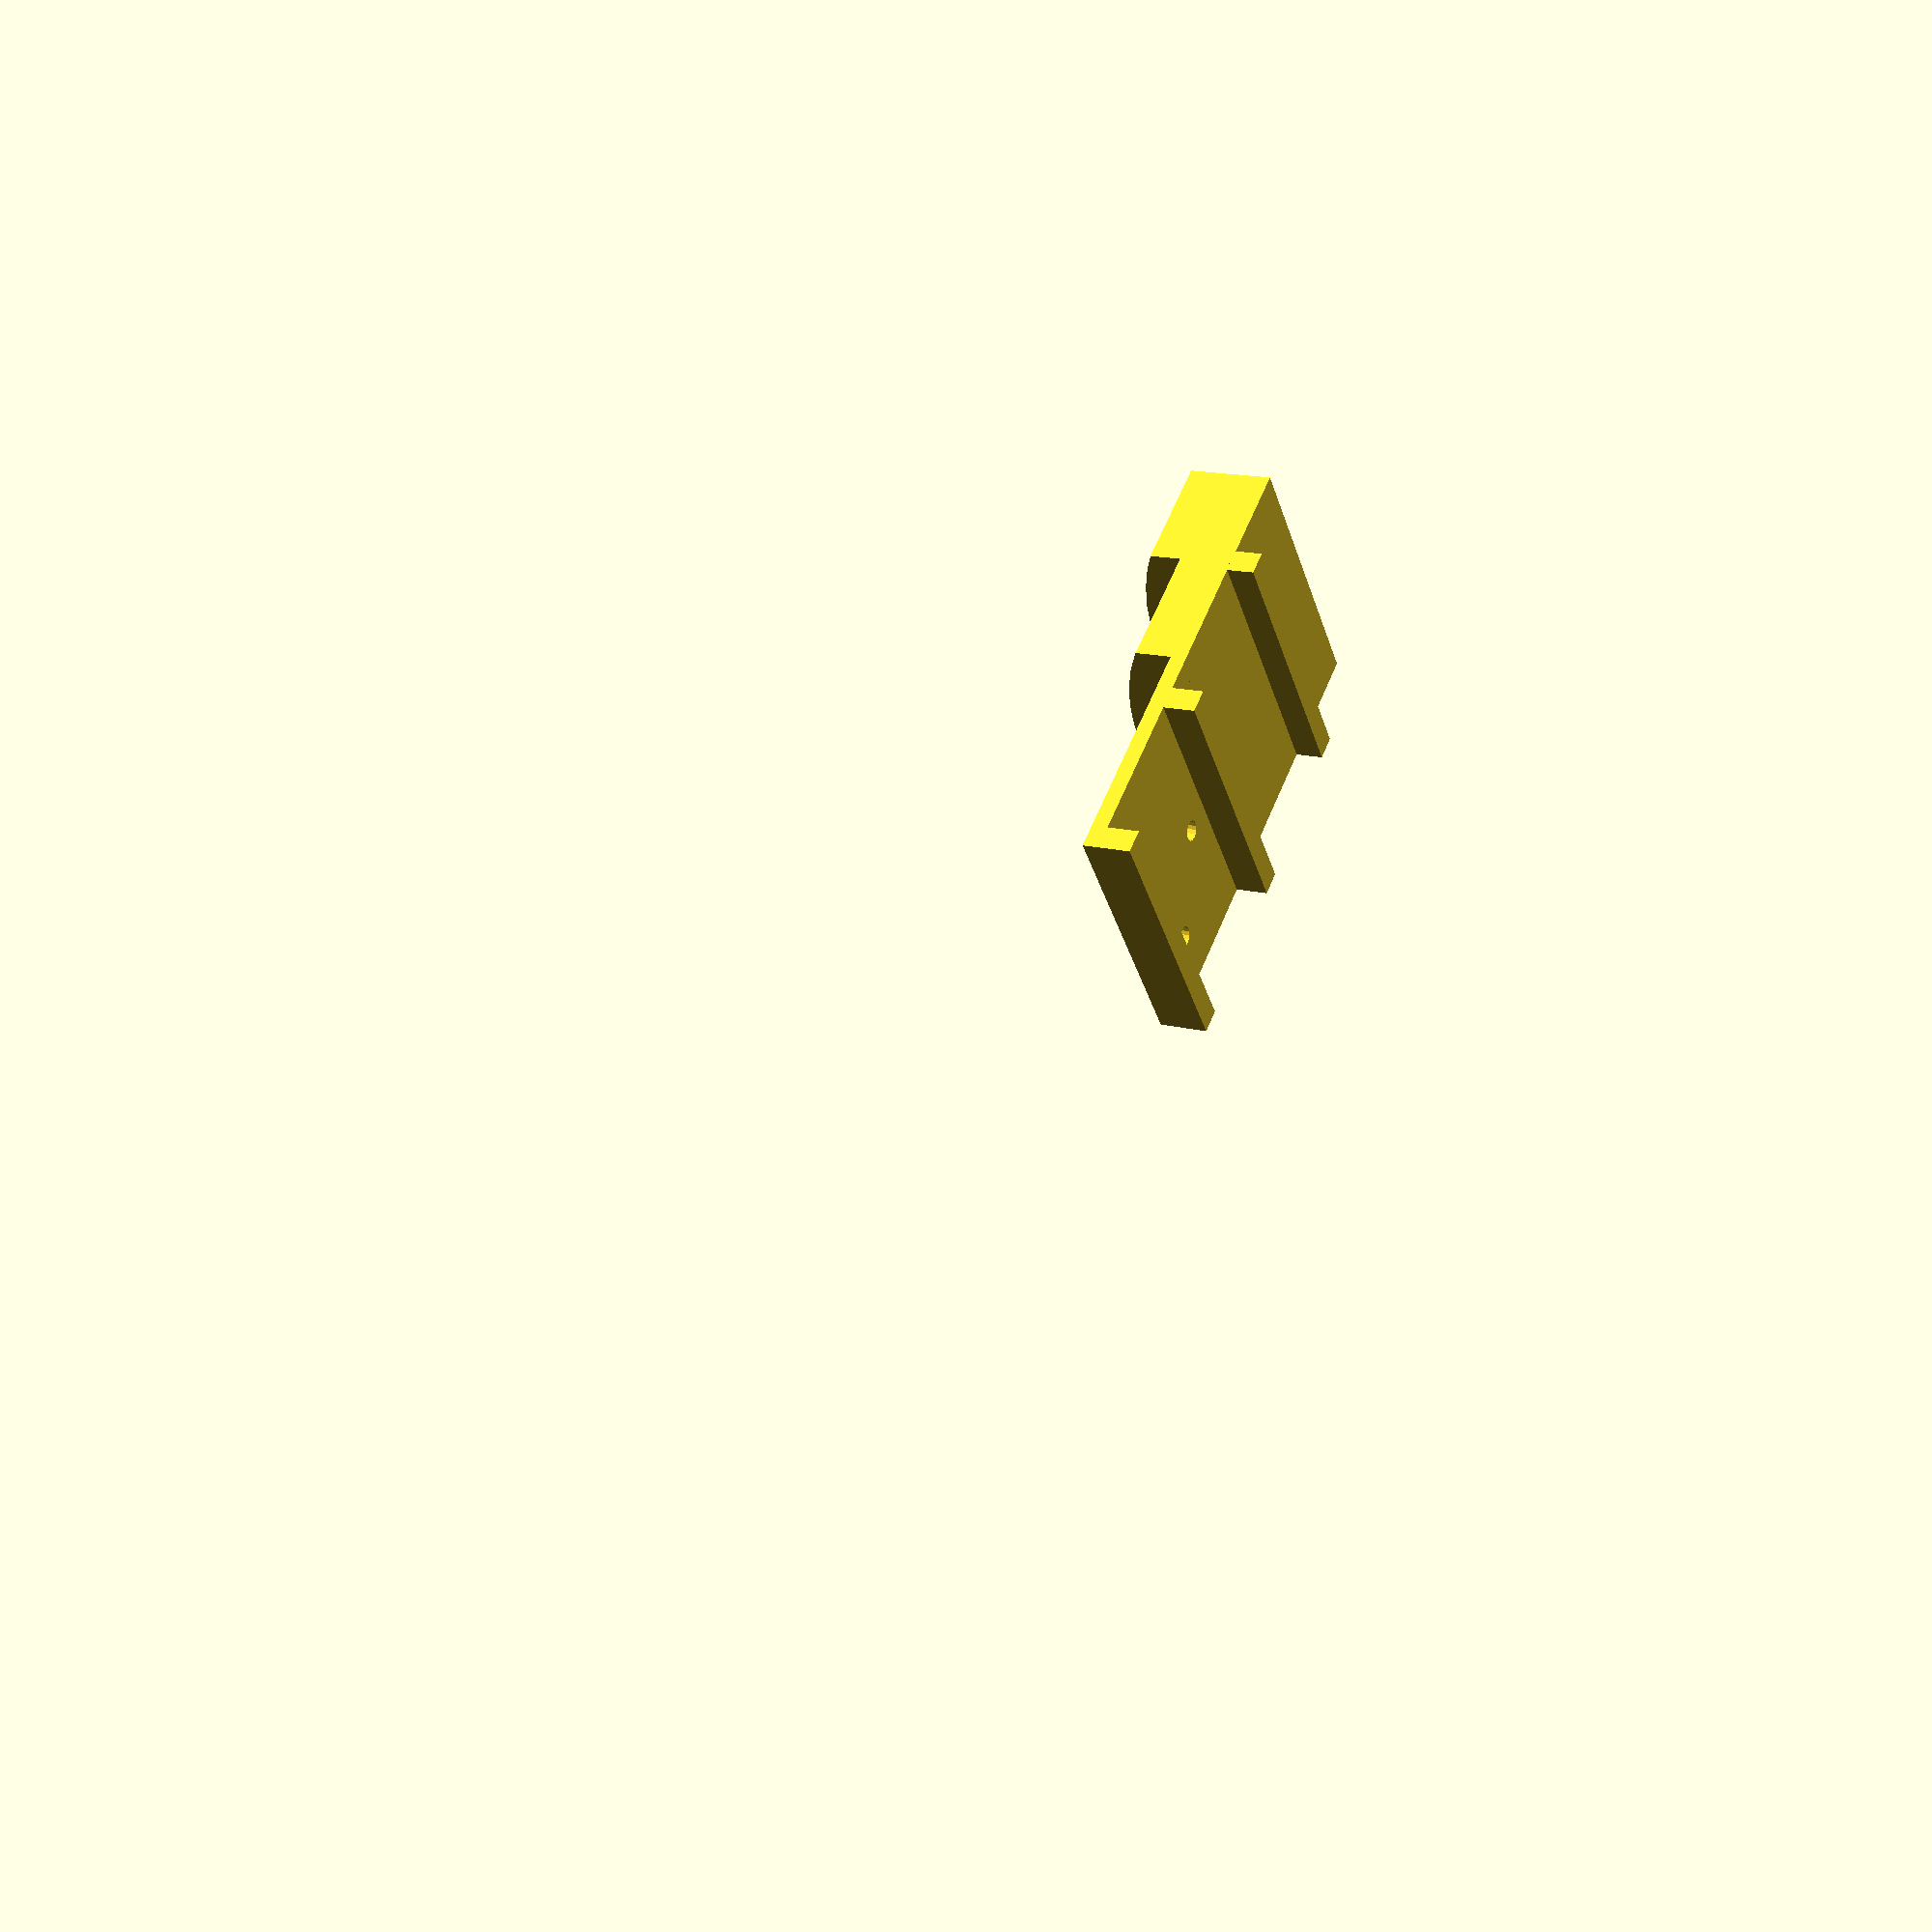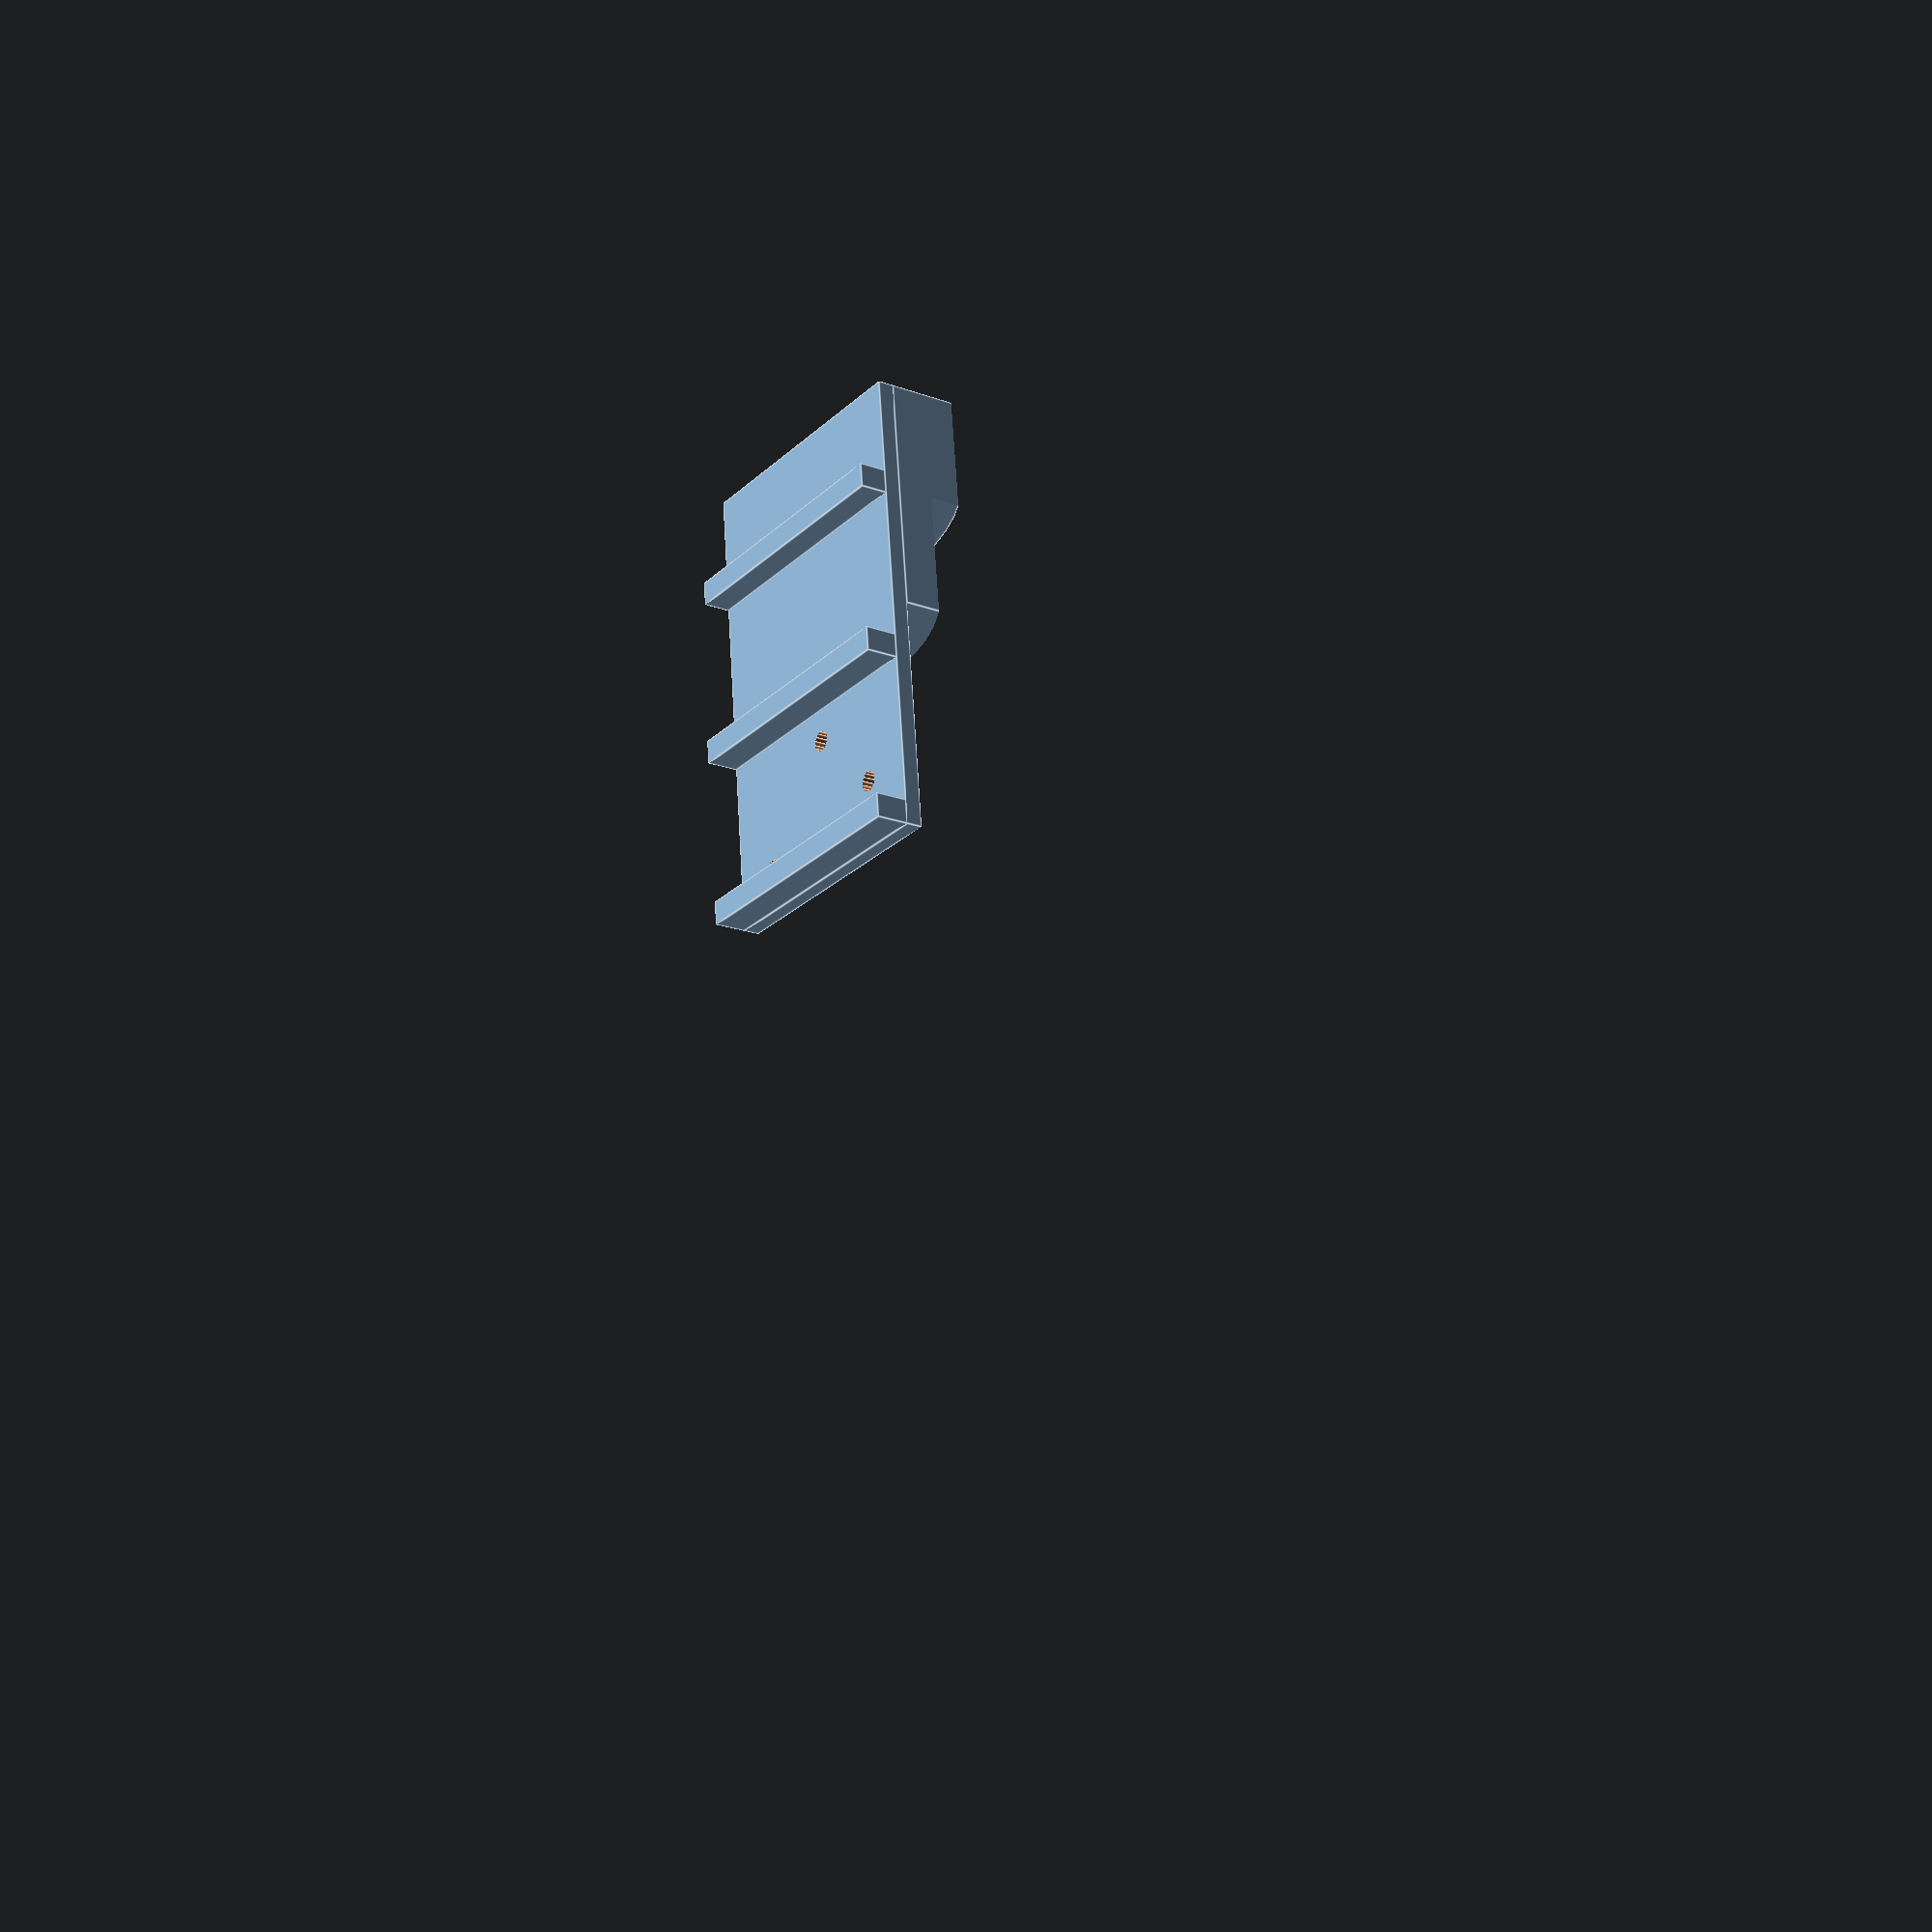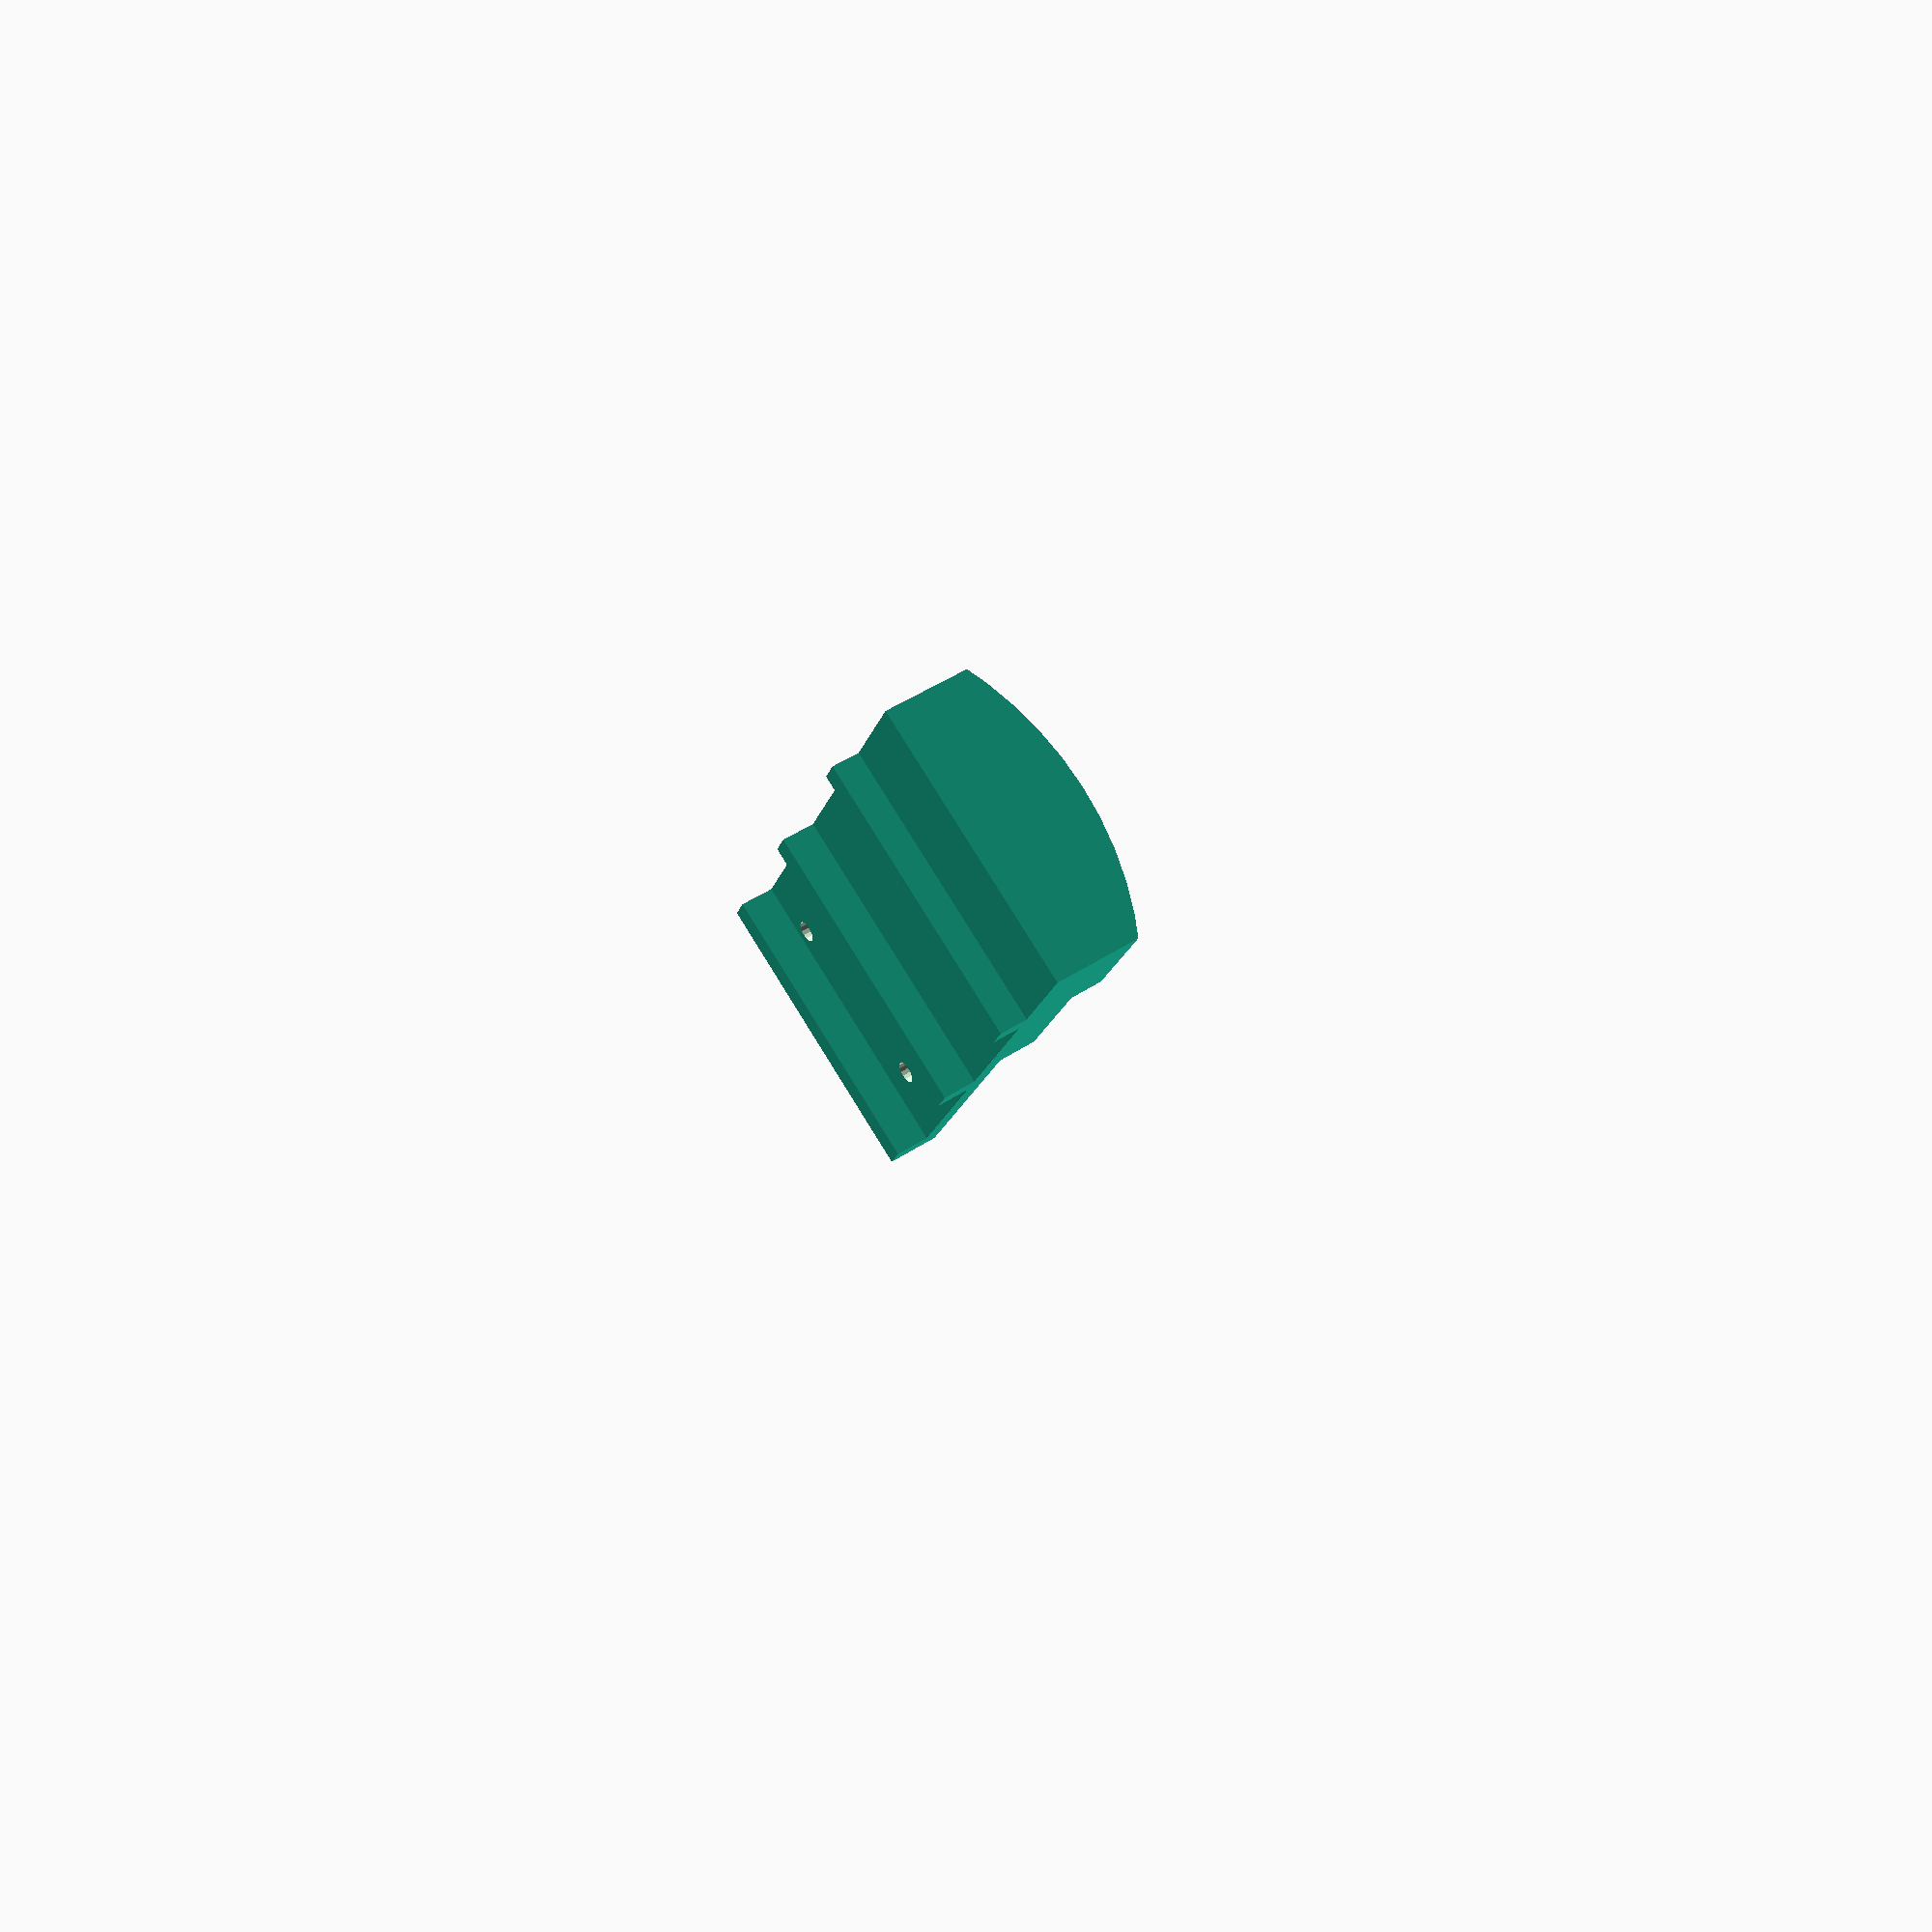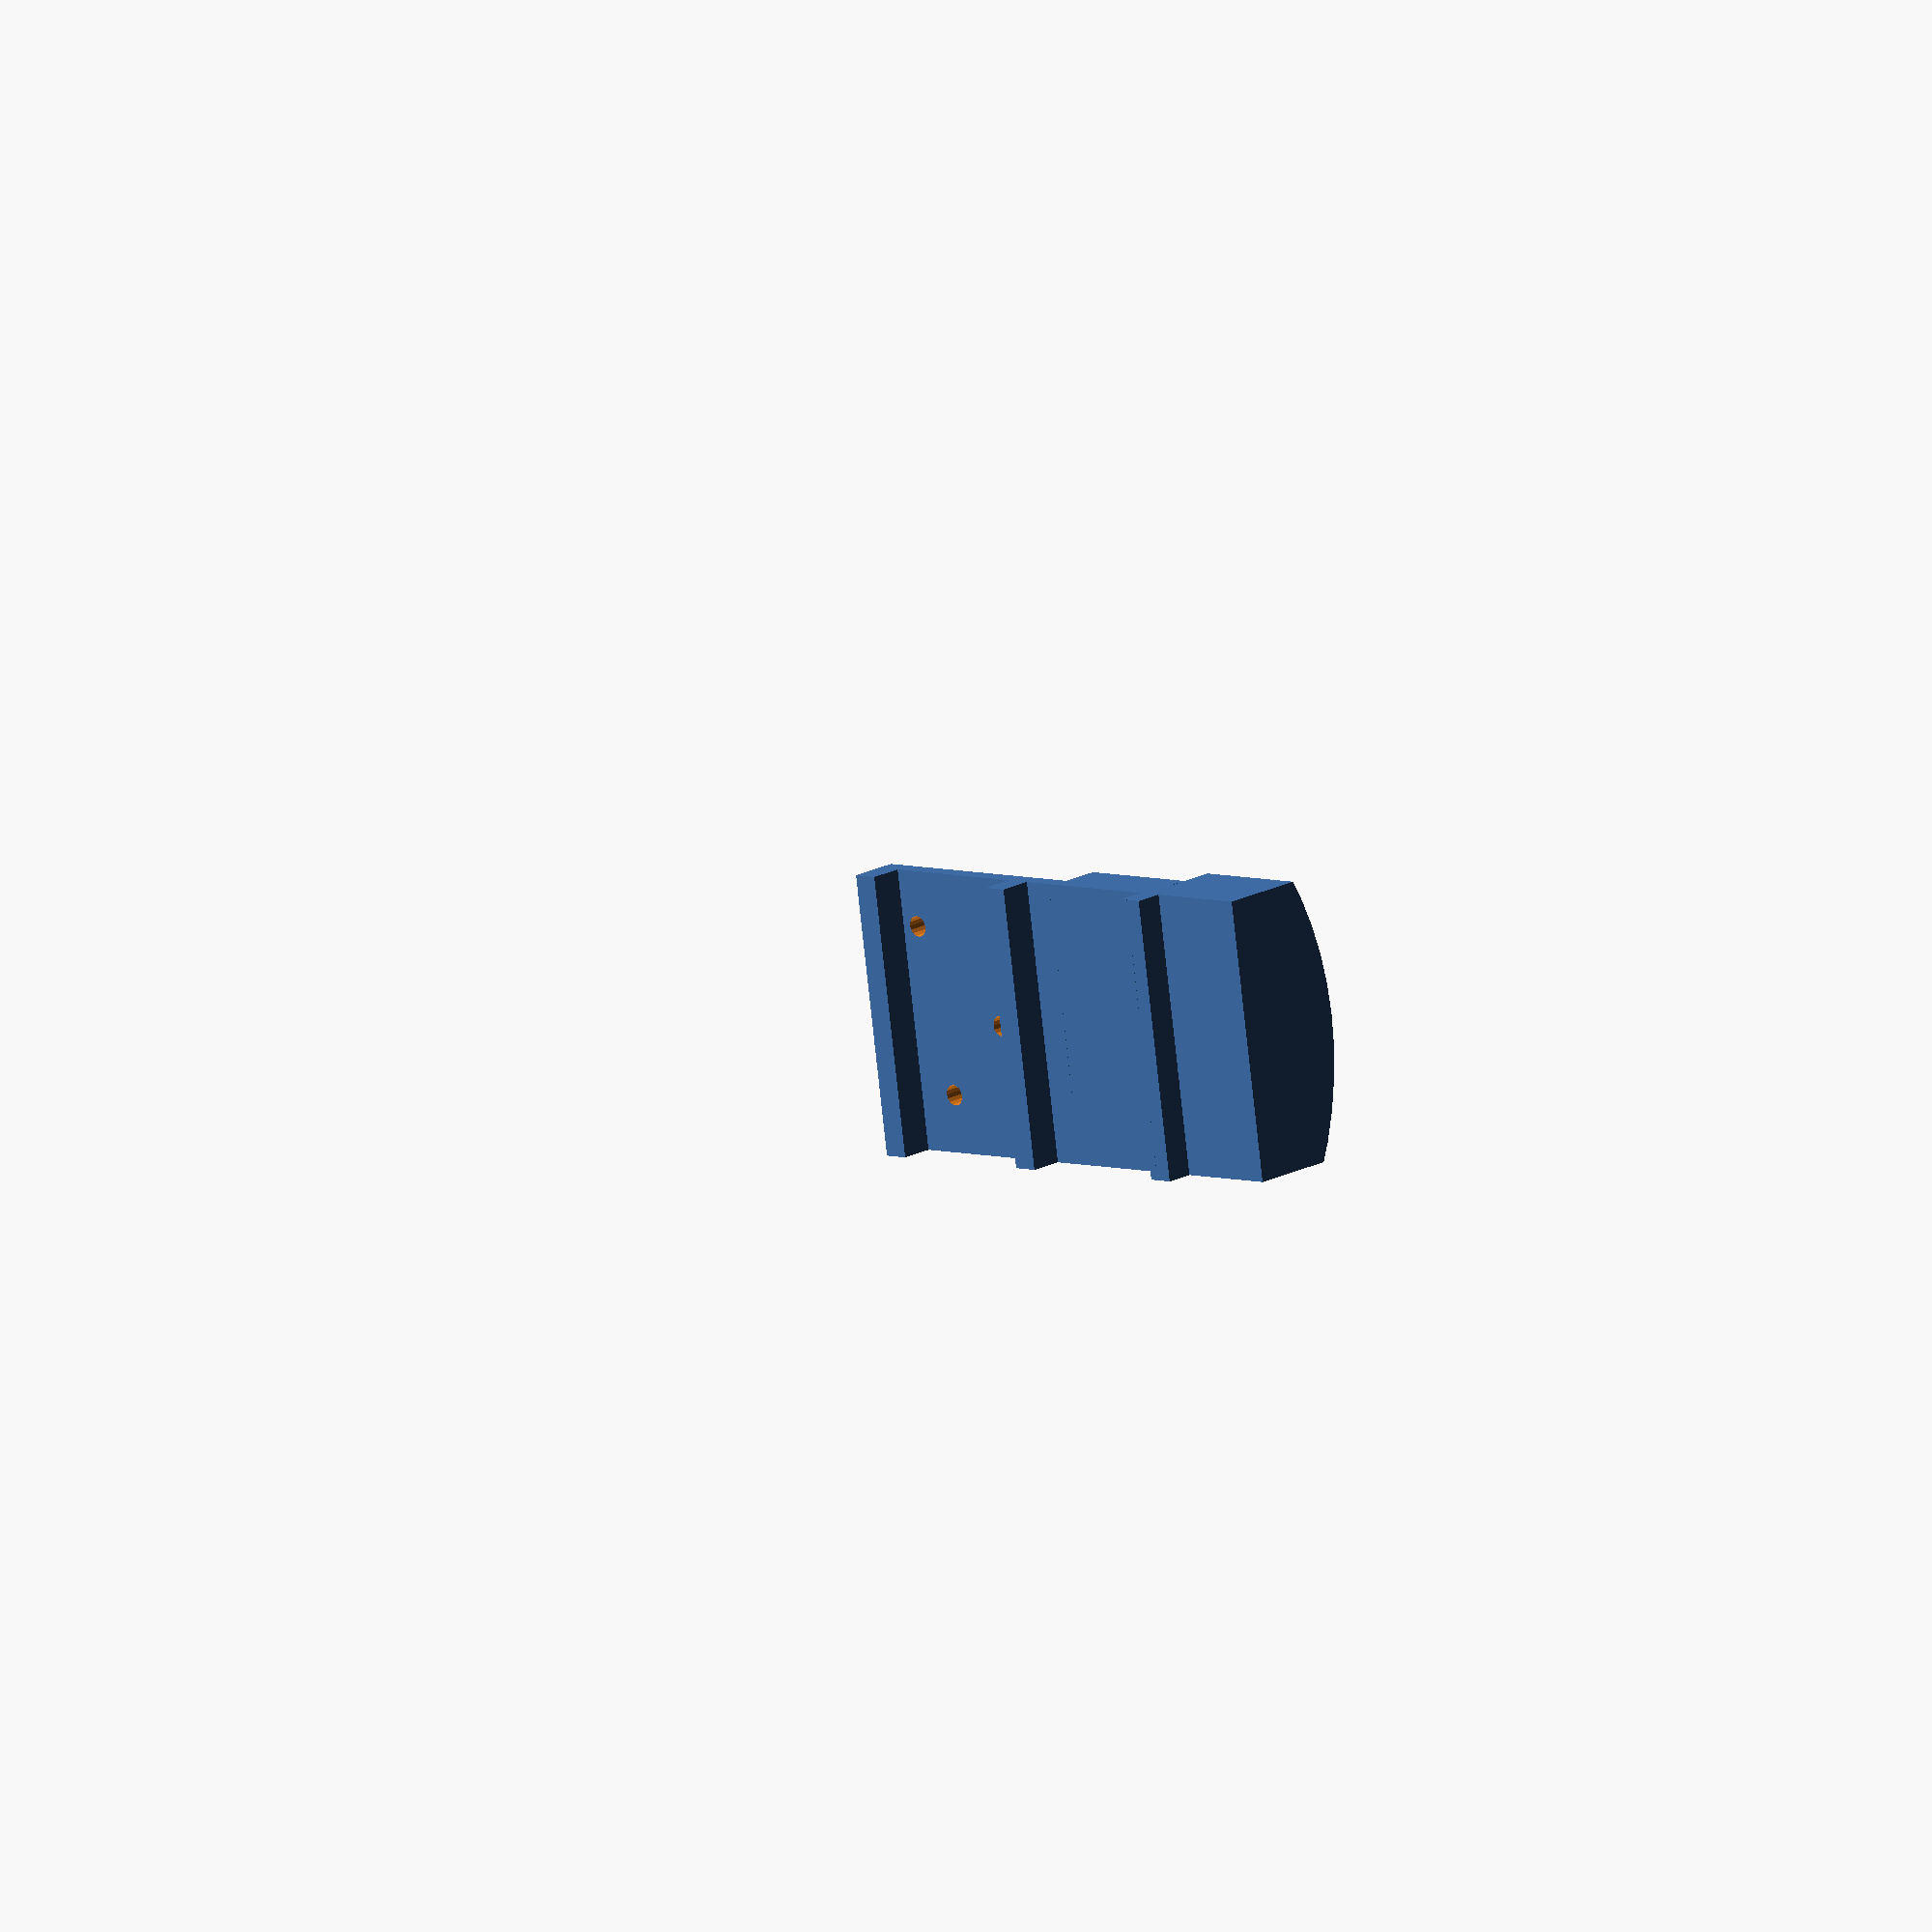
<openscad>
/*
Generic Action Camera Adapter for 3DR Solo
Copyright (C) 2016 - 2017  Hugh Eaves

This program is free software: you can redistribute it and/or modify
it under the terms of the GNU General Public License as published by
the Free Software Foundation, either version 3 of the License, or
(at your option) any later version.

This program is distributed in the hope that it will be useful,
but WITHOUT ANY WARRANTY; without even the implied warranty of
MERCHANTABILITY or FITNESS FOR A PARTICULAR PURPOSE.  See the
GNU General Public License for more details.

You should have received a copy of the GNU General Public License
along with this program.  If not, see <http://www.gnu.org/licenses/>.
*/

/************************************************
 * PART SELECTION
 ************************************************/
 
// Select the part you would like to display
part = "adapter"; // [adapter:Adapter,retaining_clip:Retaining clip,back_weight:Back Weight,side_weight:Side Weight]

part = "back_weight";

/********************
 * MAIN PARAMETERS *
 ********************/

// No-name SJ4000 clone
// camera_length = 59.8;
// camera_width = 40.8;
// camera_height = 25.6;

// The values below are for the GitUp Git2P

/* [Adapter Parameters] */
// Length of camera body (side to side)
camera_length = 59.4; // [57:62]
// Width of camera body (top to bottom)
camera_width = 41.1;  // [38:42]
// Height of camera body (front to back)
camera_height = 19.6;  // [15:40]

// Adapter arm bump size (How far out the "bumps" protrude on the ends of the arms)
adapter_arm_bump_size = 2.5; // [1:5]

/* [Back Weight Parameters] */
// The length of the counterbalance weight on the back of the camera. Larger values make it heavier.
back_weight_length = 29; // [10:40]

// The offset of the weight on the back of the gimbal. Values greater than zero move the weight to the outer side of the gimbal
back_weight_offset = 0; // [0:20]

/* [Side Weight Parameters] */
// The thickness of the side weight, thicker is heavier
side_weight_thickness = 4; // [4:8]

// The length of the side weight, longer is heavier
side_weight_length = 10; // [9:17]

/********************
 * OTHER PARAMETERS *
 ********************/
/* [Hidden] */

/* How much to shift the camera to the right to avoid the curved protrusion from the pitch motor housing */
camera_offset = 3.2;

/* Dimensions of the base of the camera adapter, so that it is a nice snug fit inside the 3DR gimbal mount */
base_height = 8;  // (thickness) thick enough to clear the GoPro plug in the back
base_width  = 42;
base_length = 60;

/* Dimensions of the small bracket that holds the camera adapter to the gimbal mount */
bracket_width = 9;
bracket_depth = 9.5;
bracket_thickness = 3;
bracket_radius = 2;

/* Typical values for M2 cap-head screws */
screw_thread_diameter = 2.5;
screw_head_diameter = 5;
screw_head_height = 3;

/* Dimensions of the "stud" that the 3DR balancing weights attach to */
stud_height = 2.5;
stud_diameter = 6.4;
stud_hole_diameter = 2;

bottom_lip_width = 4.5;
bottom_lip_height = 2.6;

// cutout for GoPro plug
plug_thickness = 5;
plug_width = 23;
plug_offset = 55.5 - (plug_thickness / 2);

// cutout for right side wall of "gimbal bracket"
side_wall_length = 31;
side_wall_height = 6.4;
side_wall_width = 2.4;
side_wall_offset = 59.8;

// height of hook on bottom left of "gimbal bracket"
hook_width = 17.6;
hook_height = 2.5; // distance from bottom
hook_length = 4;
hook_thickness = 1;

// width of protrusion on front of "pitch motor"
motor_protrusion_width = 20;

// thickness / length of camera retaining clips
clip_thickness = 1.6;
right_clip_opening_width =  26;
// left_clip_opening_width = motor_protrusion_width;
left_clip_opening_width = right_clip_opening_width;

x_midpoint = base_width / 2;
main_length = camera_length + camera_offset * 2;
camera_gap = (base_width - camera_width) / 2;

camera_height_adjustment = 0;

// more facets for smaller holes
$fn=16;

module lip_cutout() {
cube([bottom_lip_width, base_length, bottom_lip_height]);
  translate([0,0,bottom_lip_height])
  mirror([1,-1,0])
  wedge(base_length, bottom_lip_width, bottom_lip_width, false, false);
}


module side_wall_cutout() {
   translate ([0, side_wall_offset, 0]) {
      cutout_base_height = side_wall_height - (side_wall_width / 2);
      cube([side_wall_length, side_wall_width, cutout_base_height ]);
        translate([0,0,cutout_base_height ])
        prism (side_wall_length, side_wall_width, side_wall_width / 2);
    }
}

module hook_cutout() {
  translate ([x_midpoint - hook_width/2 ,0,hook_height]) {
    cube([hook_width,hook_length,hook_thickness]);
    translate([0,0,hook_thickness])
      wedge (hook_width, hook_length, hook_length, false); 
  }
}

module bracket_cutout() {
  bracket_clearance = 0.4;
  adj_bracket_width = bracket_width + bracket_clearance;
  adj_bracket_depth = bracket_depth + bracket_clearance;
  translate([base_width - bracket_depth, base_length + bracket_clearance / 2 - adj_bracket_width, 0]) {
    translate([-bracket_clearance,0,base_height - bracket_thickness])
      cube([adj_bracket_depth,adj_bracket_width,bracket_thickness + 5]);
    translate([bracket_depth - bracket_thickness,0,0])
      cube([bracket_depth,adj_bracket_width,base_height]);
  }

}

module clip_corner(length) {
    
  cube([clip_thickness, length + clip_thickness, length]);
    wedge(clip_thickness, length + clip_thickness, length + clip_thickness, false, true);
      
}


module clip(length) {
  cube([base_width,clip_thickness,camera_height]);
  translate([-clip_thickness + camera_gap,0,camera_height])
  cube([camera_width+clip_thickness*2,clip_thickness,length * 2 + camera_height_adjustment]);
  translate ([-clip_thickness + camera_gap, clip_thickness, camera_height + camera_height_adjustment])
    mirror([0,1,-1])
      prism(camera_width+clip_thickness*2,length*2,length);
 //   cube([camera_width+clip_thickness*2, length + clip_thickness, clip_thickness ]);
  wedge(base_width,camera_offset - clip_thickness,camera_height+ length * 2 + camera_height_adjustment, true, false);
  translate([0,0,camera_height + adapter_arm_bump_size + camera_height_adjustment - length]) {
  translate([-clip_thickness + camera_gap,0,0]) clip_corner(length);
  translate([base_width - camera_gap,0,0]) clip_corner(length);
  }
}

module left_clip() {
  translate ([0,camera_offset - clip_thickness,base_height]) {
    difference() {
      clip(adapter_arm_bump_size);
      translate ([x_midpoint - left_clip_opening_width / 2,-clip_thickness,2])
        cube([left_clip_opening_width,adapter_arm_bump_size + clip_thickness * 2,camera_height+adapter_arm_bump_size*2]);
    }
  }
}

module right_clip() {
  translate ([0,camera_length + camera_offset + clip_thickness,base_height]) {
    mirror ([0,1,0]) difference() {
      clip(adapter_arm_bump_size);
      translate ([x_midpoint - right_clip_opening_width / 2,-clip_thickness,2])
        cube([right_clip_opening_width,adapter_arm_bump_size + clip_thickness * 2,camera_height+adapter_arm_bump_size*2]);
    }
  }
}
     
module prism(x, y, z, upside_down){
  translate([0,y/2,0]) {
  wedge(x, y/2, z, true, upside_down);
  wedge(x, y/2, z, false, upside_down);
  }
}

module wedge(x, y, z, reverse, upside_down){
  ly = reverse ? -y : y;
  lz = upside_down ? -z : z;
  polyhedron(
    points=[[0,0,0], [x,0,0], [x,ly,0], [0,ly,0], [0,0,lz], [x,0,lz]],
    faces=[[0,1,2,3],[5,4,3,2],[0,4,5,1],[0,3,4],[5,2,1]]
  );
}

module weight_stud() {
  difference() {
    cylinder(d=stud_diameter - 0.4, h=stud_height, $fn=32);
    cylinder(d=stud_hole_diameter, h=stud_height, $fn=16);
  }
}


/********************************************
 * Top level function to render the adapter
 ********************************************/
module adapter() {

  difference () {
    union() {
    cube([base_width, main_length, base_height]);
 
//        translate([0,0,base_height]) {
//    cube([(base_width - camera_width), main_length, 1]);
//    translate([camera_width , 0,0])
//      cube([(base_width - camera_width), main_length, 1]);
//  }

    }
    
    lip_cutout();
    
    translate([base_width,0,0]) mirror([-1,0,0])lip_cutout();
    
    side_wall_cutout();

    translate ([x_midpoint - plug_width/2, plug_offset ,0])
      cube([plug_width, plug_thickness, base_height]);

    hook_cutout();
    
    bracket_cutout();
  }
  
  left_clip();
  right_clip();
  
}

/********************************************
 * Top level function to render the retaining clip
 ********************************************/
module retaining_clip() {
  bracket_inside_height = 11.4 + base_height - bracket_thickness;

  difference() {
    union() { 
      hull() { 
        cube([bracket_width, bracket_thickness, bracket_depth + bracket_thickness - bracket_radius]);
        cube([1, bracket_thickness, bracket_depth + bracket_thickness]);
        translate([bracket_width - bracket_radius,0,bracket_depth + bracket_thickness - bracket_radius])
          mirror ([0,-1,1]) cylinder(r = bracket_radius, h = bracket_thickness);
      }    
      translate([0, bracket_inside_height + bracket_thickness, 0]) 
        cube([bracket_width, bracket_thickness, bracket_depth + bracket_thickness]);
      translate([0, bracket_thickness, 0]) 
        cube([bracket_width, bracket_inside_height, bracket_thickness * 2]);
    }
    
    translate([bracket_width - 3,bracket_thickness,bracket_thickness - 0.2])
    cube([2,bracket_inside_height,bracket_depth]);
    translate ([bracket_width - 3.6,0,bracket_depth + bracket_thickness - 2.8])
      mirror ([0,-1,1]) {
        translate([0,0,-bracket_thickness/2])
          cylinder(d = 4, h = bracket_thickness);
        translate([0,0,bracket_thickness / 2])
          cylinder(d = 2, h = bracket_thickness);
    }
  }
}

/********************************************
 * Top level function to render the back / counterbalance weight
 ********************************************/
module back_weight() {
  thickness = 2;
  length = 57.8;
  width = 34;
  weight_thickness = 100;
  
  intersection() {
    difference() {
      union() {
        cube([length, width, thickness]);
        translate([back_weight_offset, 0, -weight_thickness])
          cube([back_weight_length, width, weight_thickness]);
        translate([12, 0, thickness])
          cube([3, width, 3.4]);
        translate([33.6, 0, thickness])
          cube([3, width, 4]);
        translate([54.8, 0, thickness])
          cube([3, width, 4]); 
        
       translate([36, 0, 0]) {
        translate([4.5, 18, -2])
          cylinder(d = 5, h = 2);
        translate([16.5, 6.75, -2])
          cylinder(d = 5, h = 2);
        translate([13.5, 27, -2])
          cylinder(d = 5, h = 2);
       }

      }
      translate([36, 0, 0]) {
        translate([4.5, 18, -90])
          cylinder(d = screw_thread_diameter, h = 100);
        translate([16.5, 6.75, -90])
          cylinder(d = screw_thread_diameter, h = 100);
        translate([13.5, 27, -90])
          cylinder(d = screw_thread_diameter, h = 100);
      } 

    }
    mirror([-1, 0, 1])
      translate([26, width / 2, 0]) {
        cylinder(d = 77, h = 14, $fn = 64);
        translate([0, 0, 14])
          cylinder(d = 70, h = 16, $fn = 64);
        translate([0, 0, 30])
          cylinder(d = 77, h = 100, $fn = 64);
      }
  }
}

module curve_cutout(beam_curve_diameter, beam_thickness) {
  difference() {
    cylinder(d = beam_curve_diameter, h = 100, $fn = 64);
    cylinder(d = beam_curve_diameter - (beam_thickness * 2), h = 100, $fn = 64);
  }
}

/********************************************
 * Top level function to render the side weight
 ********************************************/
module side_weight() {
  
  side_weight_width = 2;

  beam_curve_diameter = 34;
  beam_thickness = 1.2;
  beam_height = 4;
  beam_width = 5.7;
  beam_length = beam_curve_diameter / 2;

  bracket_length = beam_length;
  bracket_width = beam_width + side_weight_width + beam_thickness;
  bracket_height = beam_height + side_weight_thickness;
  bracket_depth = 3;
  
  difference() {
    union() {
      difference() {
            cube([bracket_length, bracket_width, bracket_height]);
        
        translate([0, beam_curve_diameter / 2 + side_weight_width, side_weight_thickness])
          curve_cutout(beam_curve_diameter, beam_thickness);
        
        translate([bracket_length - screw_head_diameter / 2- 1,bracket_width / 2 - 1, 0]){ 
          
          cylinder(d = screw_head_diameter, h = screw_head_height);
          cylinder(d = screw_thread_diameter, h = bracket_height);
        }
      }
      translate([-side_weight_length, 0, 0])
        difference() {
          cube([side_weight_length, bracket_width, bracket_height]);
          
         translate([0, side_weight_width, side_weight_thickness])
            cube([side_weight_length, beam_thickness, 100]);
        }
    }
  }
}

// Call the top level rendering function based on "part"
if (part == "adapter") {
		adapter();
} else if (part == "back_weight") {
		back_weight();
} else if (part == "retaining_clip") {
		retaining_clip();
} else if (part == "side_weight") {
		side_weight();
    translate([0,20,0]) mirror([1,0,0]) side_weight();
}

</openscad>
<views>
elev=164.6 azim=321.7 roll=241.8 proj=p view=solid
elev=18.2 azim=83.8 roll=54.4 proj=p view=edges
elev=131.1 azim=295.8 roll=125.8 proj=p view=wireframe
elev=342.0 azim=171.5 roll=43.4 proj=o view=solid
</views>
